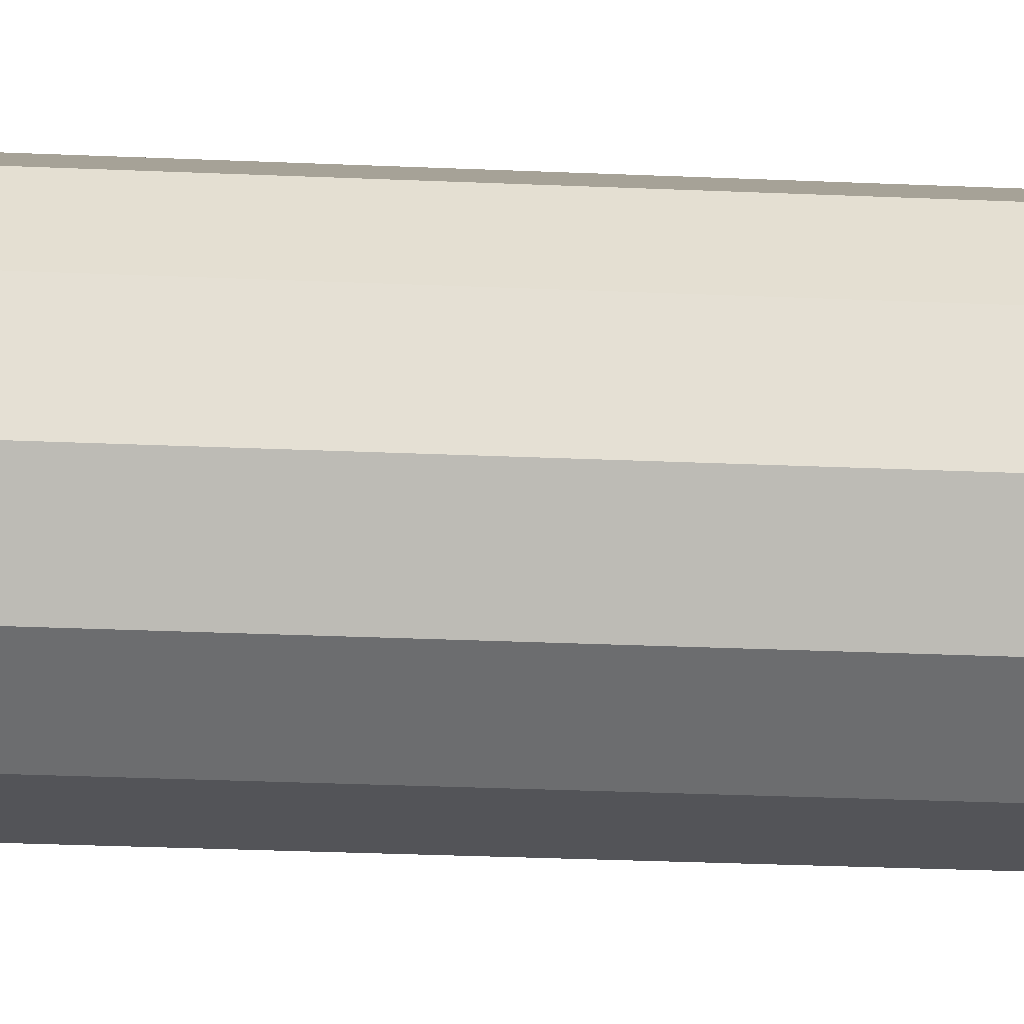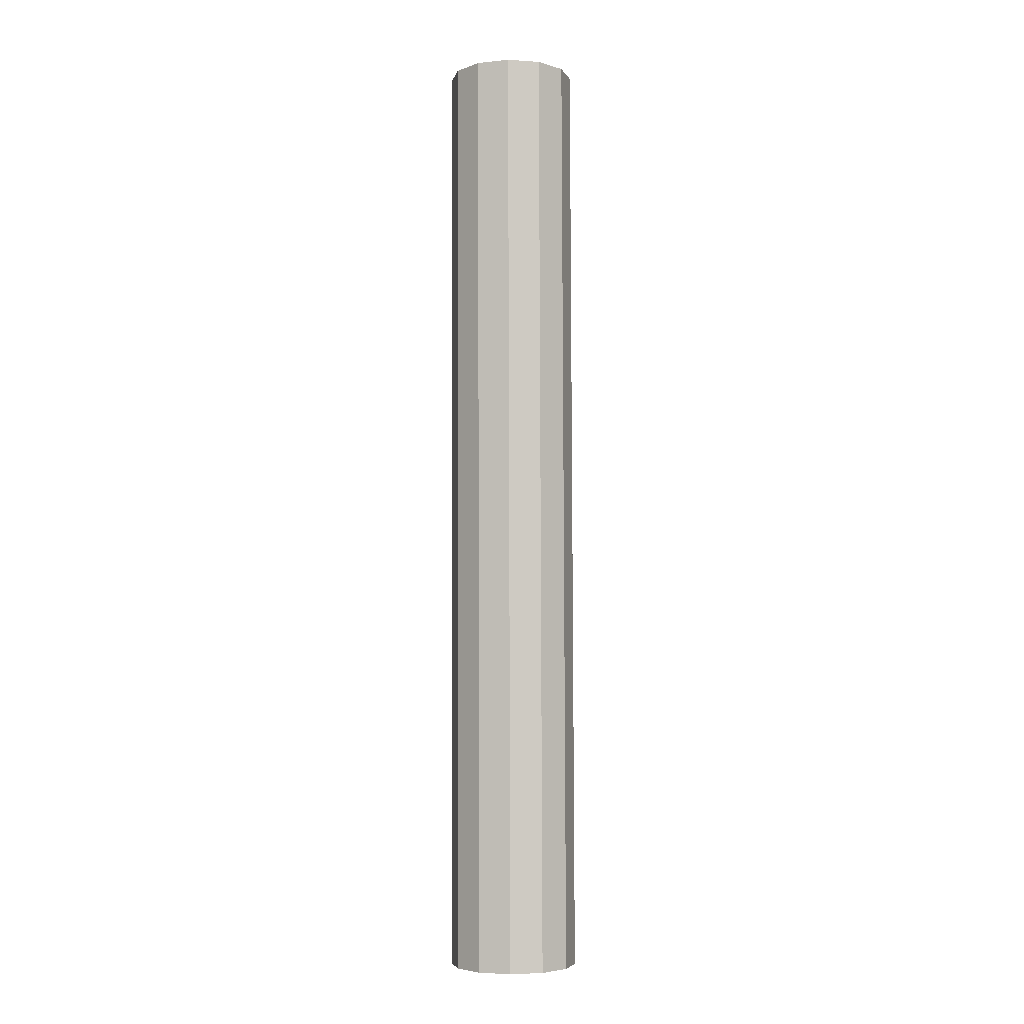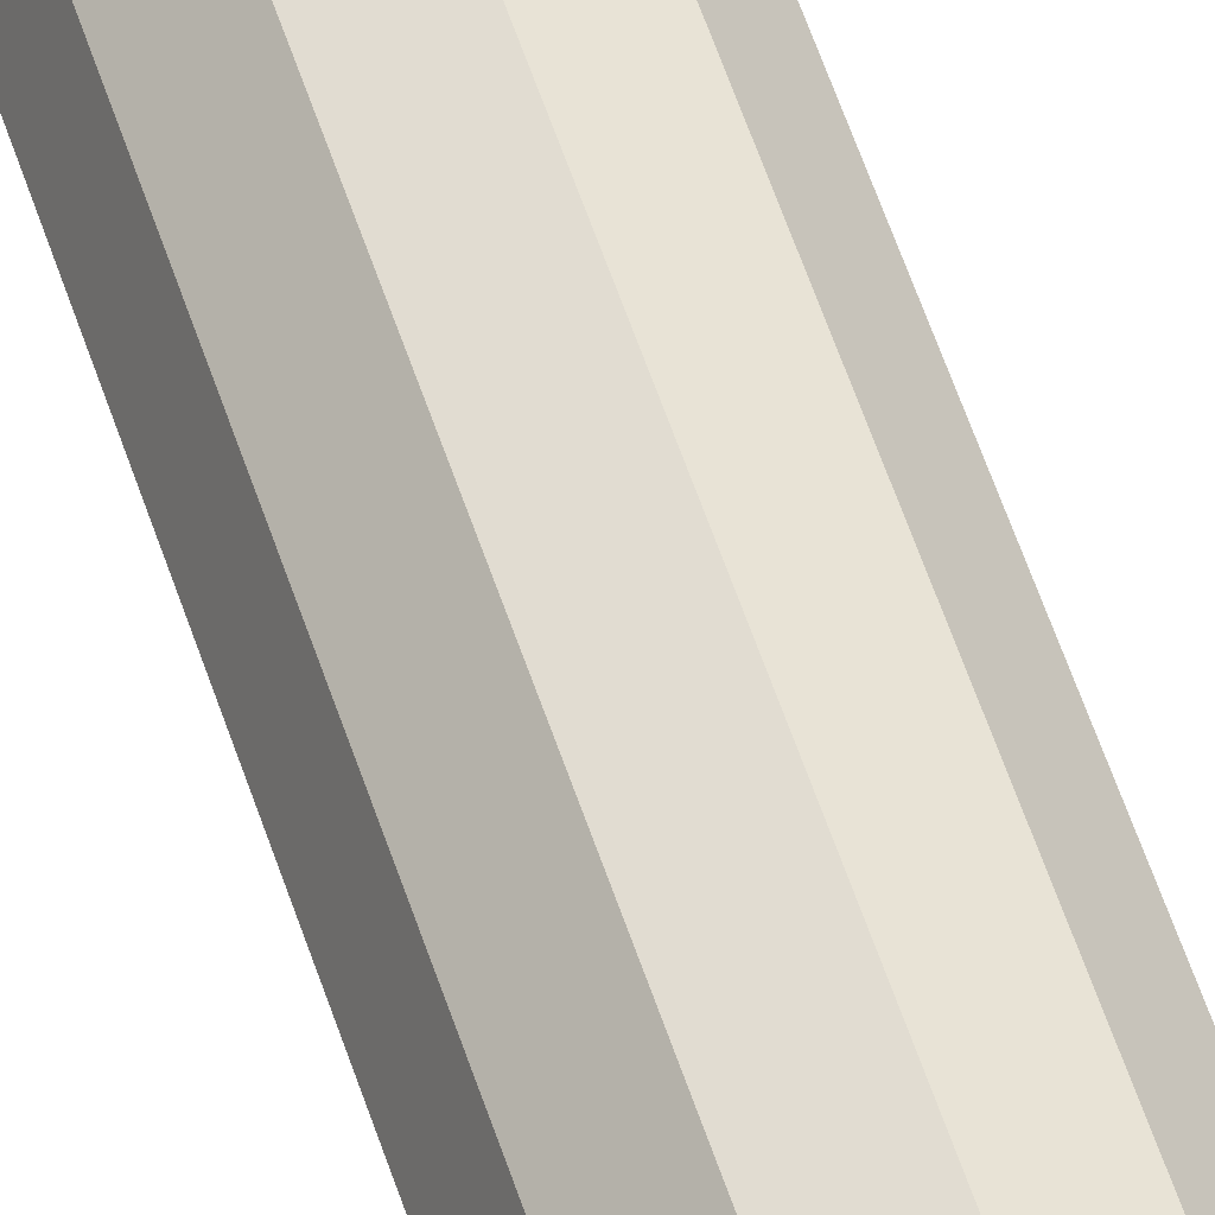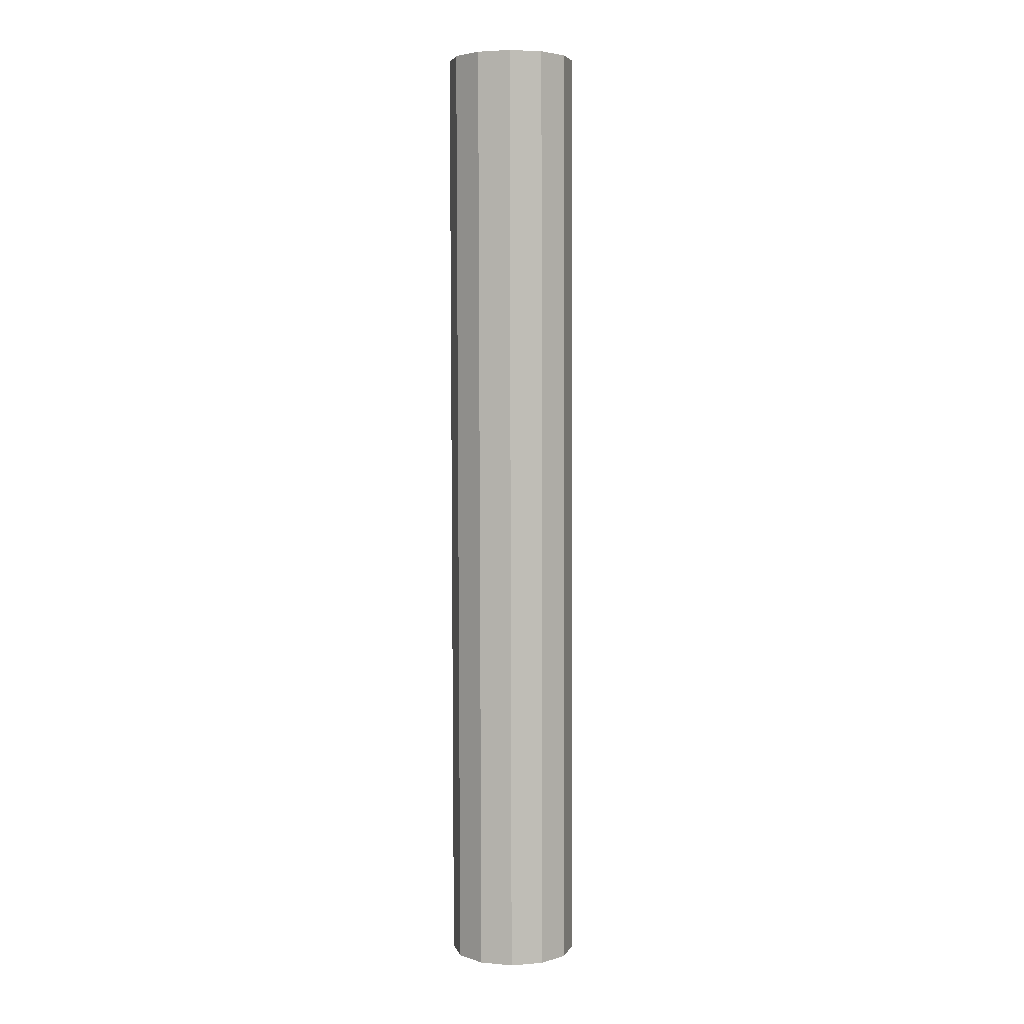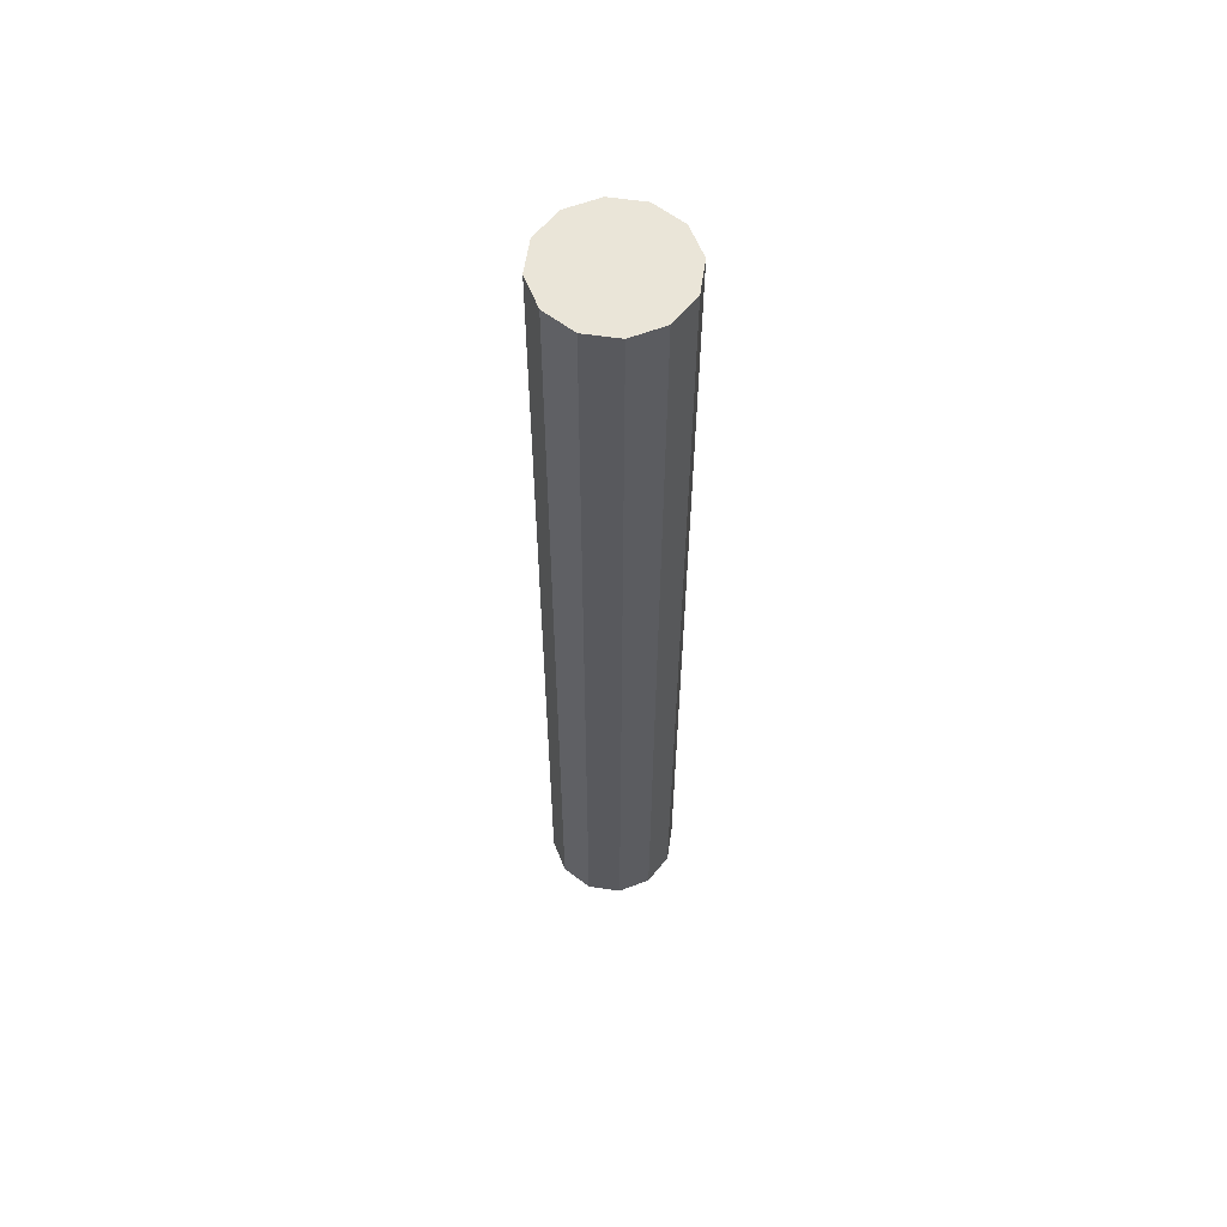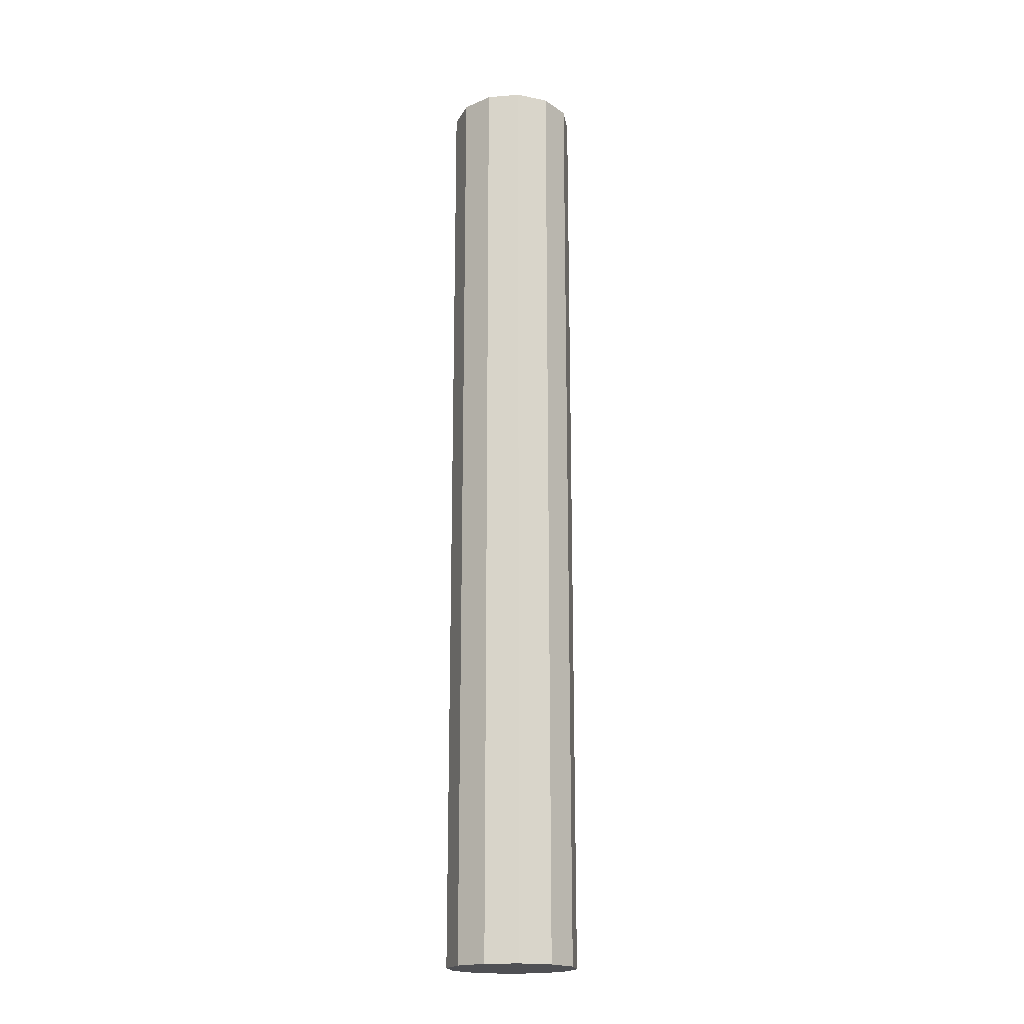
<metadata>
{"format":"obj","ext":"obj","renderer":"f3d","projection":"perspective","resolution":1024,"background":"white","views":[{"elev":-16.1,"azim":83.3,"up":"+Z"},{"elev":-5.0,"azim":159.9,"up":"+Y"},{"elev":62.3,"azim":-19.1,"up":"+Z"},{"elev":4.4,"azim":-141.4,"up":"+Y"},{"elev":59.4,"azim":-59.2,"up":"+Y"},{"elev":-18.9,"azim":-88.7,"up":"+Y"}]}
</metadata>
<code>
o S_Cigarette_Plane.043
v -0.001264 -0.06234 -0.00841
v -0.000901 0.06235 -0.008395
v 0.003083 -0.06236 -0.007825
v 0.003446 0.06234 -0.007811
v 0.006554 -0.06237 -0.005146
v 0.006917 0.06233 -0.005131
v 0.008221 -0.06237 -0.00109
v 0.008584 0.06232 -0.001075
v 0.007636 -0.06237 0.003257
v 0.008 0.06232 0.003272
v 0.004957 -0.06236 0.006728
v 0.00532 0.06233 0.006743
v 0.000901 -0.06235 0.008395
v 0.001264 0.06234 0.00841
v -0.003446 -0.06234 0.007811
v -0.003083 0.06236 0.007825
v -0.006917 -0.06233 0.005131
v -0.006554 0.06237 0.005146
v -0.008584 -0.06232 0.001075
v -0.008221 0.06237 0.00109
v -0.008 -0.06232 -0.003272
v -0.007636 0.06237 -0.003257
v -0.00532 -0.06233 -0.006743
v -0.004957 0.06236 -0.006728
f 1 2 4 3
f 3 4 6 5
f 5 6 8 7
f 7 8 10 9
f 9 10 12 11
f 11 12 14 13
f 13 14 16 15
f 15 16 18 17
f 17 18 20 19
f 19 20 22 21
f 4 2 24 22 20 18 16 14 12 10 8 6
f 21 22 24 23
f 23 24 2 1
f 1 3 5 7 9 11 13 15 17 19 21 23

</code>
